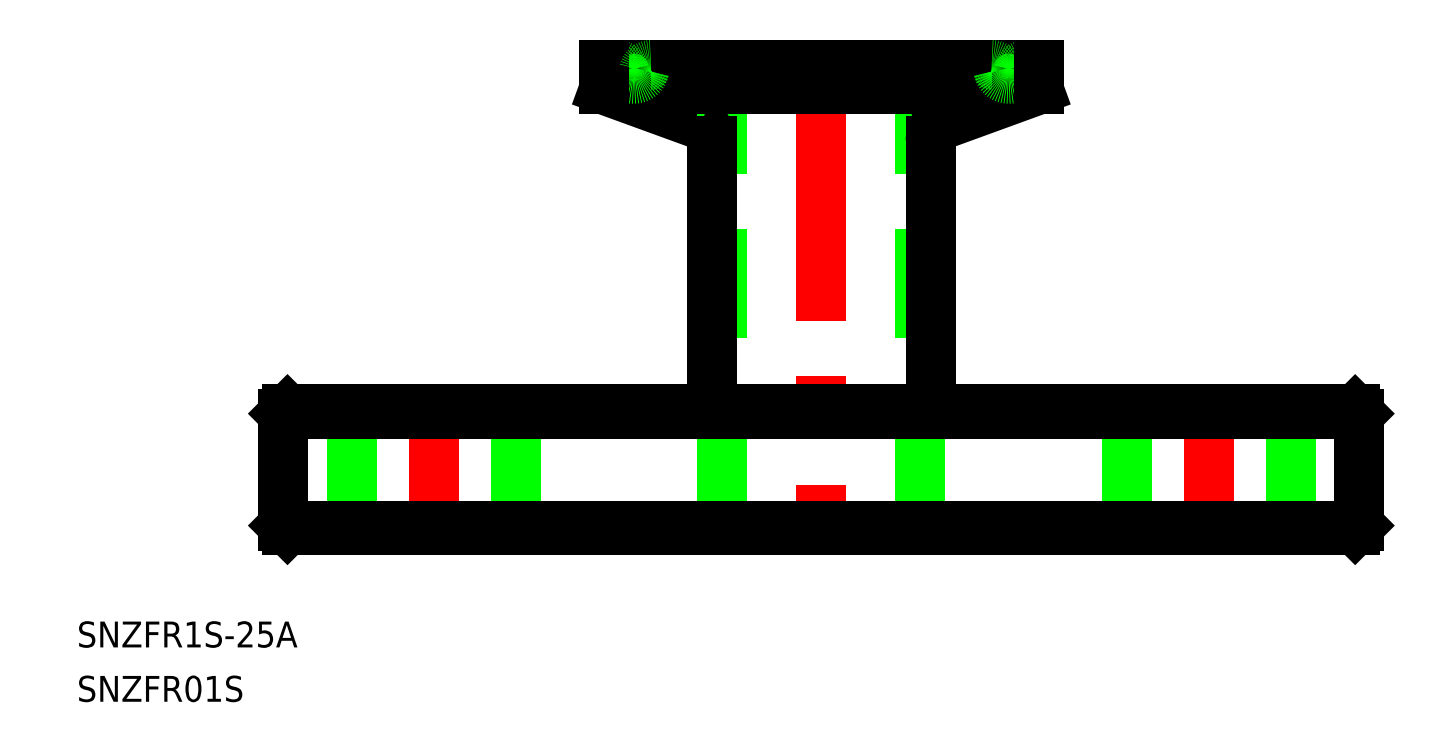
<metadata>
{"format":"dxf","ext":"dxf","renderer":"ezdxf+matplotlib","layout":"modelspace","background":"white","min_lineweight":24,"dpi":150}
</metadata>
<code>
0
SECTION
2
ENTITIES
0
LINE
8
0
10
-25.25
20
51.15
30
0
11
-14.02
21
47.06
31
0
0
LINE
8
0
10
-11.5
20
54
30
0
11
-11.5
21
0
31
0
0
LINE
8
0
10
11.5
20
54
30
0
11
11.5
21
0
31
0
0
LINE
8
CENTER
10
0
20
56
30
0
11
0
21
-2
31
0
0
ARC
8
0
10
-14.7
20
45.18
30
0
40
2
50
0
51
70
0
ARC
8
0
10
14.7
20
45.18
30
0
40
2
50
110
51
180
0
TEXT
8
0
10
-86.46
20
-13.65
30
0
40
3
1
SNZFR1S-25A
0
TEXT
8
0
10
-86.46
20
-19.96
30
0
40
3
1
SNZFR01S
0
LINE
8
0
10
25.25
20
51.15
30
0
11
14.02
21
47.06
31
0
0
LINE
8
0
10
-62
20
0
30
0
11
62
21
0
31
0
0
LINE
8
0
10
-62
20
14
30
0
11
62
21
14
31
0
0
LINE
8
0
10
-12.7
20
45.18
30
0
11
-12.7
21
14
31
0
0
LINE
8
0
10
12.7
20
45.18
30
0
11
12.7
21
14
31
0
0
LINE
8
0
10
-62.5
20
13.5
30
0
11
-62.5
21
0.5
31
0
0
LINE
8
0
10
62.5
20
13.5
30
0
11
62.5
21
0.5
31
0
0
LINE
8
CENTER
10
-45
20
16
30
0
11
-45
21
-2
31
0
0
LINE
8
CENTER
10
45
20
16
30
0
11
45
21
-2
31
0
0
LINE
8
0
10
-54.5
20
14
30
0
11
-54.5
21
0
31
0
0
LINE
8
0
10
-35.5
20
14
30
0
11
-35.5
21
0
31
0
0
LINE
8
0
10
35.5
20
14
30
0
11
35.5
21
0
31
0
0
LINE
8
0
10
54.5
20
14
30
0
11
54.5
21
0
31
0
0
LINE
8
0
10
62
20
14
30
0
11
62.5
21
13.5
31
0
0
LINE
8
0
10
62.5
20
0.5
30
0
11
62
21
0
31
0
0
LINE
8
0
10
-62
20
0
30
0
11
-62.5
21
0.5
31
0
0
LINE
8
0
10
-62.5
20
13.5
30
0
11
-62
21
14
31
0
0
LINE
8
0
10
-62.5
20
13.5
30
0
11
62.5
21
13.5
31
0
0
LINE
8
0
10
62.5
20
0.5
30
0
11
-62.5
21
0.5
31
0
0
LINE
8
CENTER
10
-21.75
20
56
30
0
11
-21.75
21
50.4
31
0
0
LINE
8
CENTER
10
21.75
20
56
30
0
11
21.75
21
50.4
31
0
0
LINE
8
0
10
21.75
20
52.4
30
0
11
-21.75
21
52.4
31
0
0
LINE
8
0
10
25.25
20
51.15
30
0
11
-25.25
21
51.15
31
0
0
LINE
8
0
10
25.25
20
54
30
0
11
-25.25
21
54
31
0
0
ARC
8
0
10
-23.71
20
53.2
30
0
40
0.8
50
11.54
51
90
0
ARC
8
0
10
-21.75
20
53.6
30
0
40
1.2
50
191.5
51
348.5
0
LINE
8
0
10
-25.25
20
51.15
30
0
11
-25.25
21
54
31
0
0
ARC
8
0
10
-19.79
20
53.2
30
0
40
0.8
50
90
51
168.5
0
ARC
8
0
10
19.79
20
53.2
30
0
40
0.8
50
11.54
51
90
0
ARC
8
0
10
23.71
20
53.2
30
0
40
0.8
50
90
51
168.5
0
ARC
8
0
10
21.75
20
53.6
30
0
40
1.2
50
191.5
51
348.5
0
LINE
8
0
10
25.25
20
51.15
30
0
11
25.25
21
54
31
0
0
ENDSEC
0
EOF

</code>
